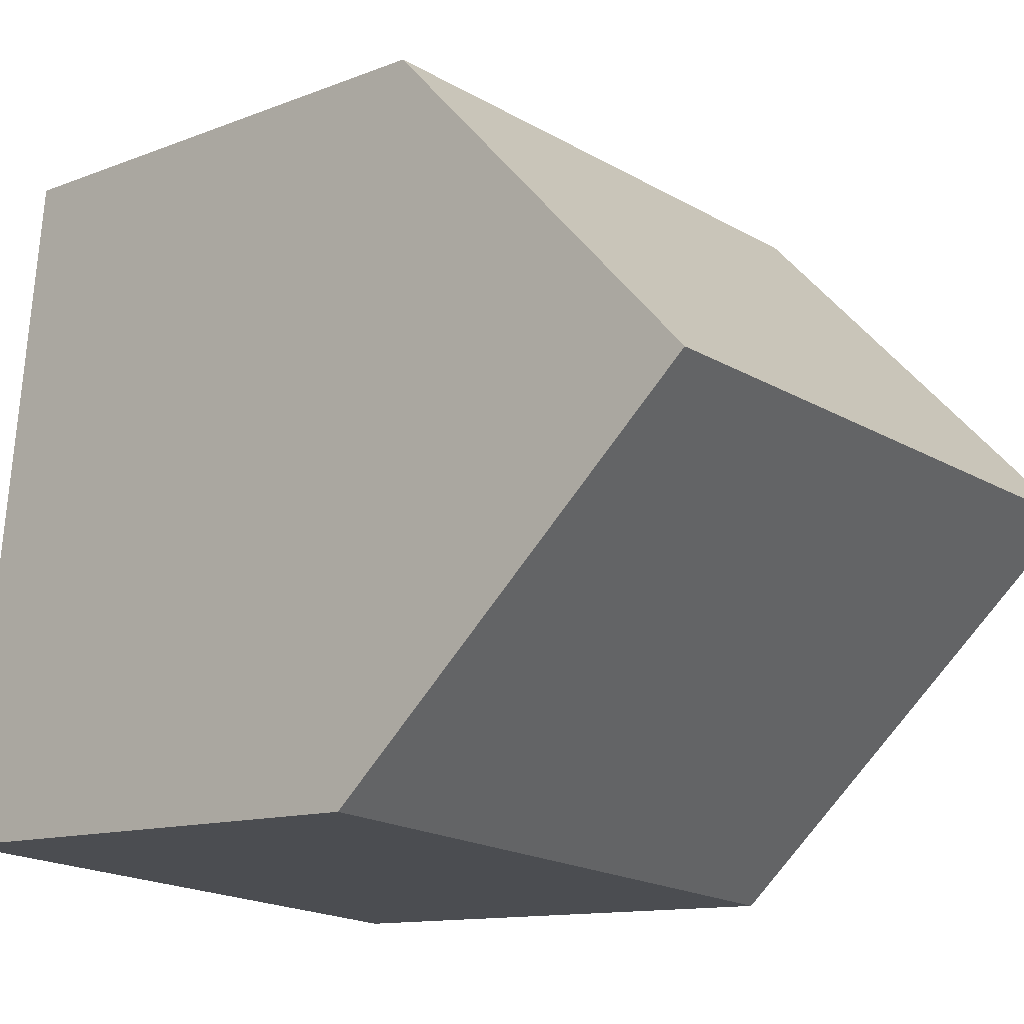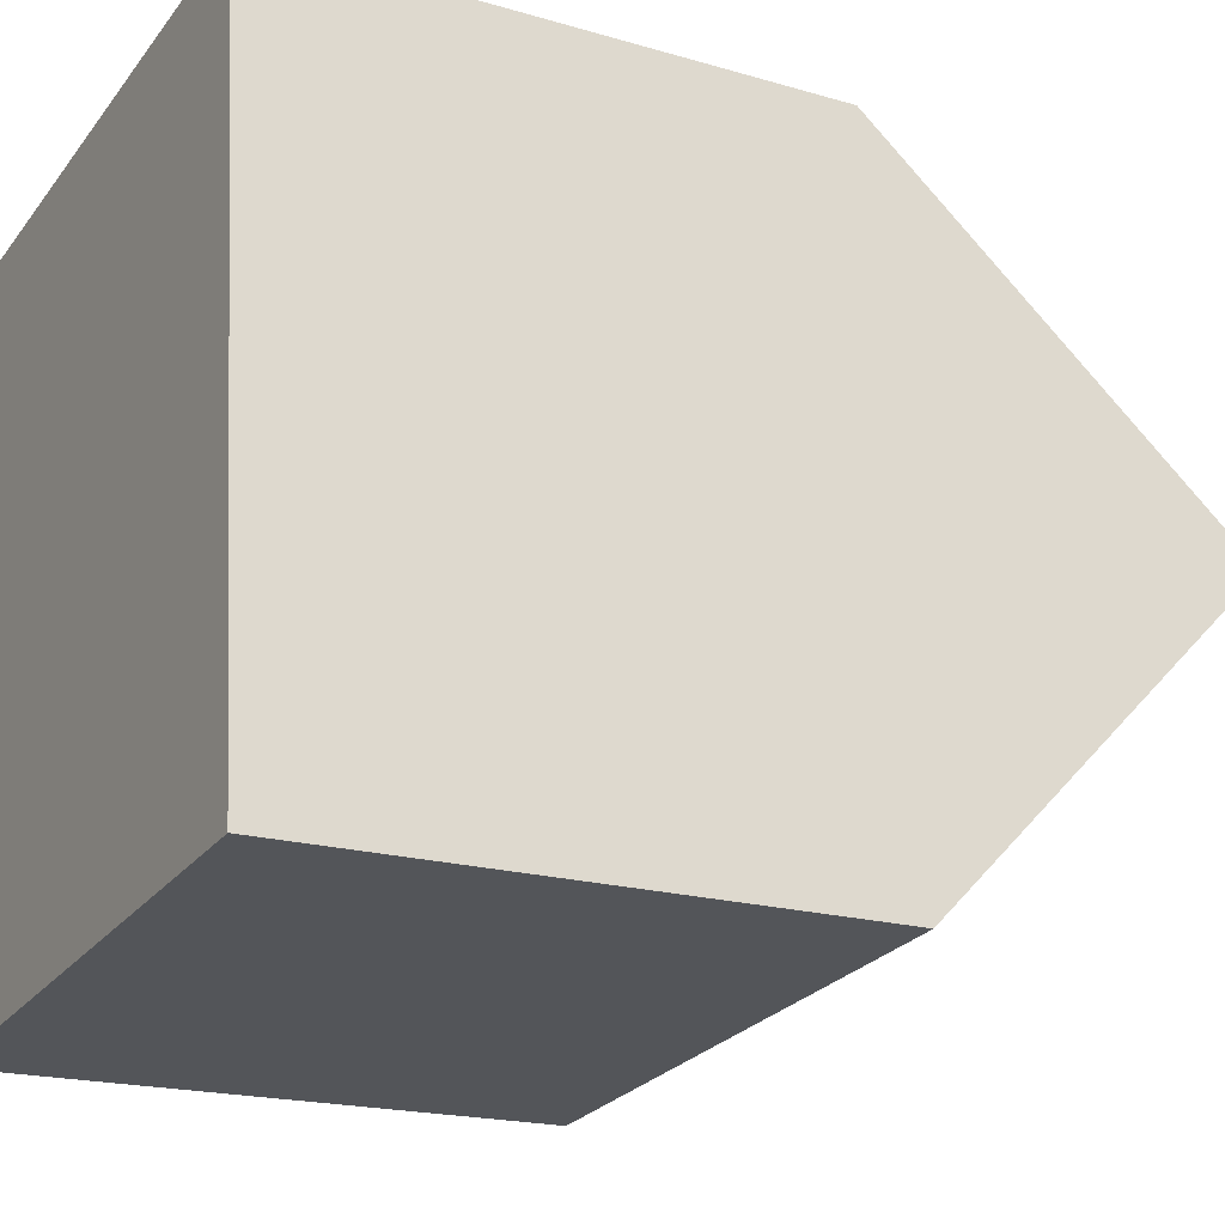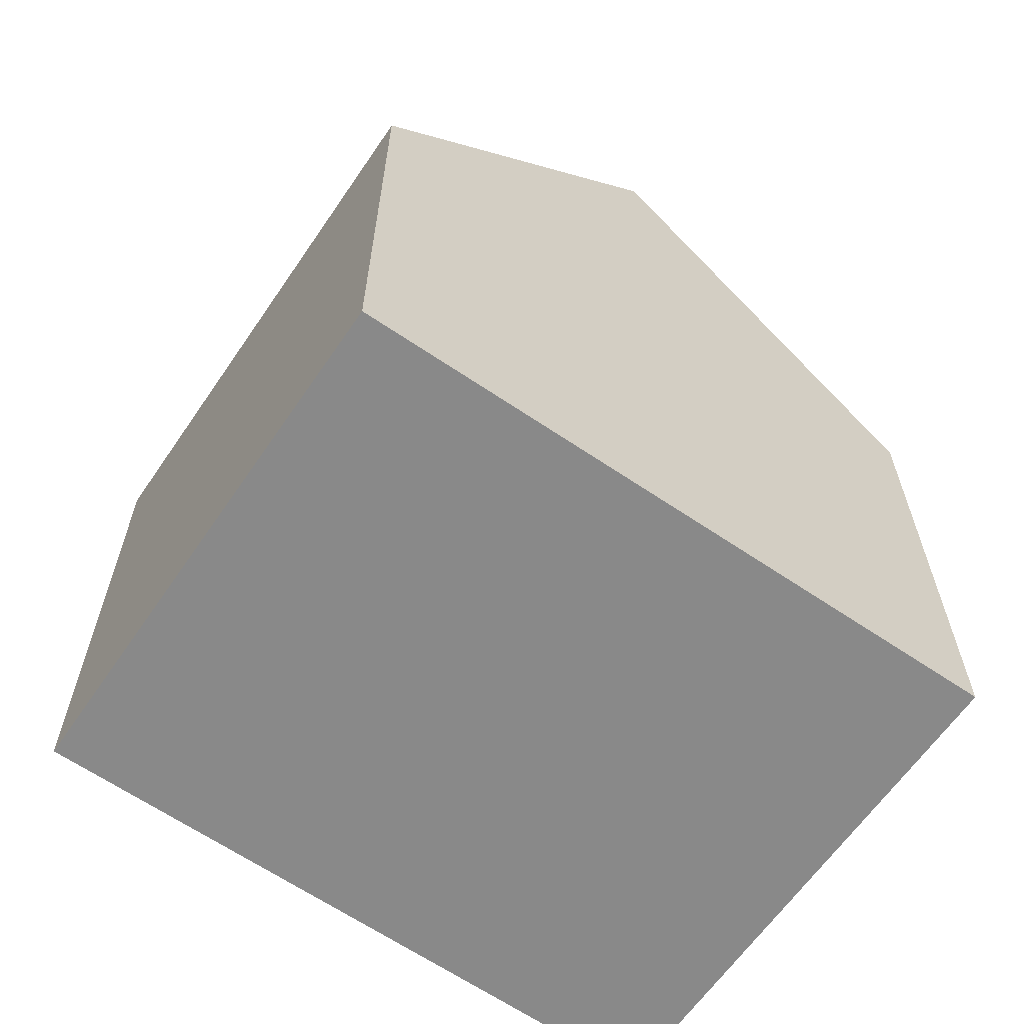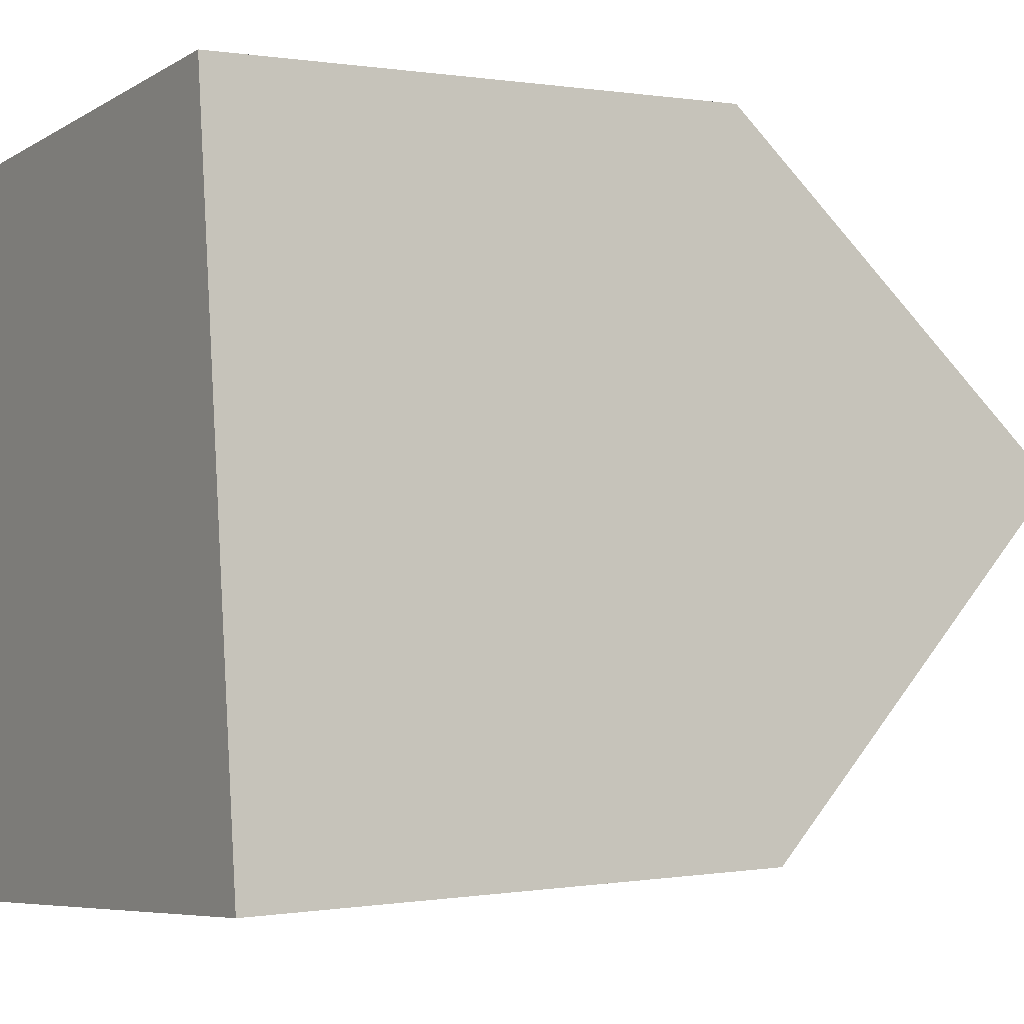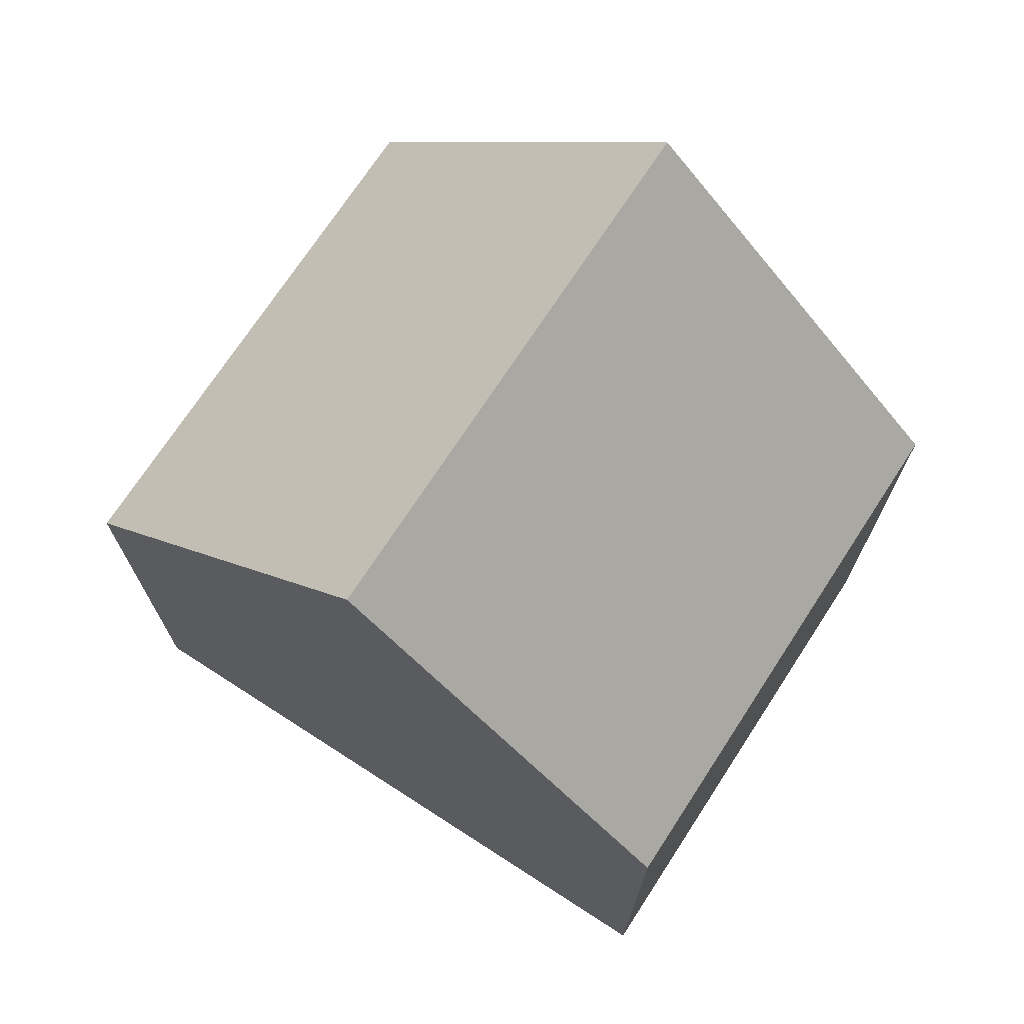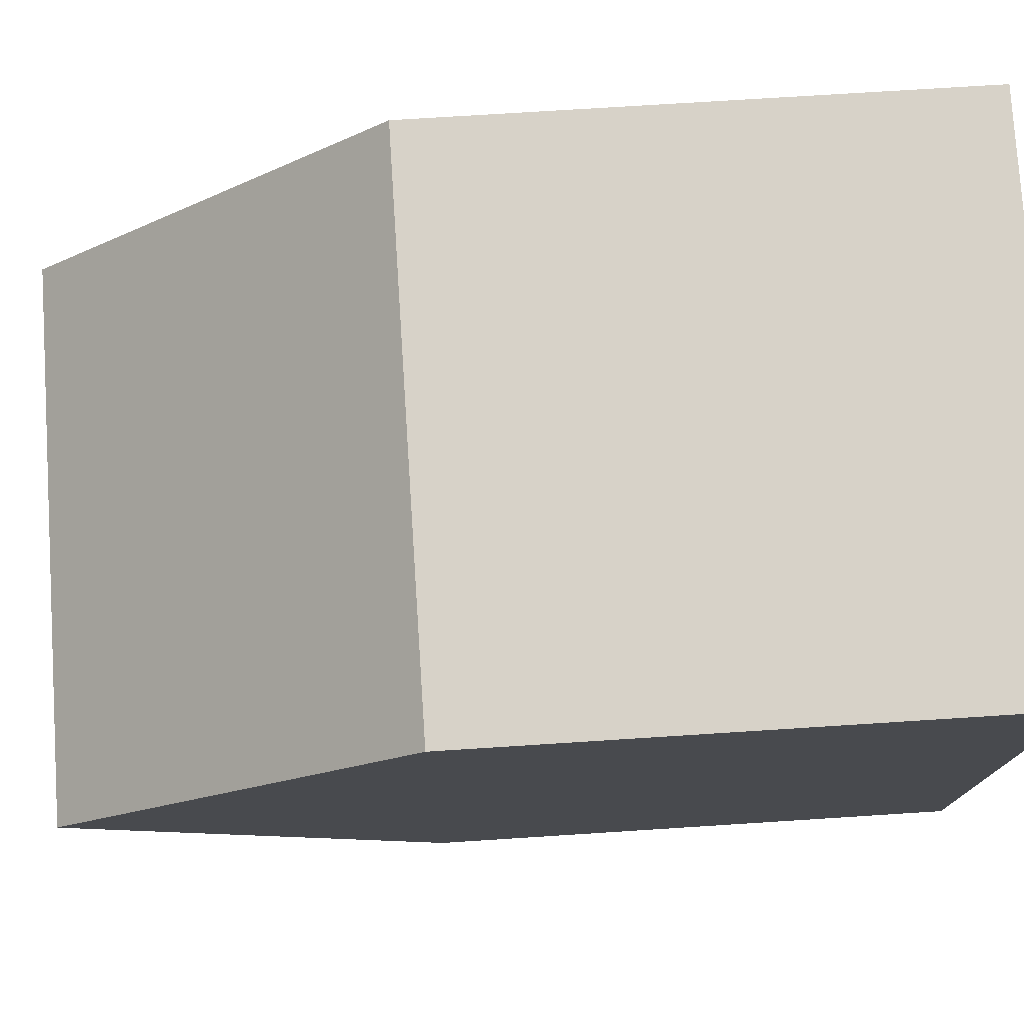
<metadata>
{"format":"obj","ext":"obj","renderer":"f3d","projection":"perspective","resolution":1024,"background":"white","views":[{"elev":-11.6,"azim":133.7,"up":"+Z"},{"elev":-19.1,"azim":61.0,"up":"+Z"},{"elev":-63.1,"azim":49.8,"up":"+Y"},{"elev":0.2,"azim":57.8,"up":"+Z"},{"elev":72.0,"azim":117.2,"up":"+Y"},{"elev":71.6,"azim":-93.7,"up":"+Z"}]}
</metadata>
<code>
v  0.453 13.29 -5.11
v  9.104 7.997 -9.374
v  0.906 7.997 -10.22
v  8.601 13.29 -4.27
v  8.099 7.998 0.833
v  0.027 8.312 -0.305
v  0 7.996 4.896e-16
v  8.135 8.379 0.466
v  8.099 -5.101e-17 0.833
v  9.104 5.74e-16 -9.374
v  8.601 2.615e-16 -4.27
v  8.135 -2.853e-17 0.466
v  0.906 6.257e-16 -10.22
v  0.453 3.129e-16 -5.11
v  0.027 1.868e-17 -0.305
v  0 0 0
g defaultobject
f 1 2 3
f 2 1 4
f 5 6 7
f 6 5 1
f 1 5 8
f 1 8 4
f 8 2 4
f 2 8 5
f 2 5 9
f 2 9 10
f 10 9 11
f 11 9 12
f 10 3 2
f 3 10 13
f 13 1 3
f 1 13 6
f 6 13 14
f 6 14 7
f 7 14 15
f 7 15 16
f 7 9 5
f 9 7 16
f 11 13 10
f 13 11 12
f 13 12 9
f 13 9 16
f 13 16 14
f 14 16 15

</code>
